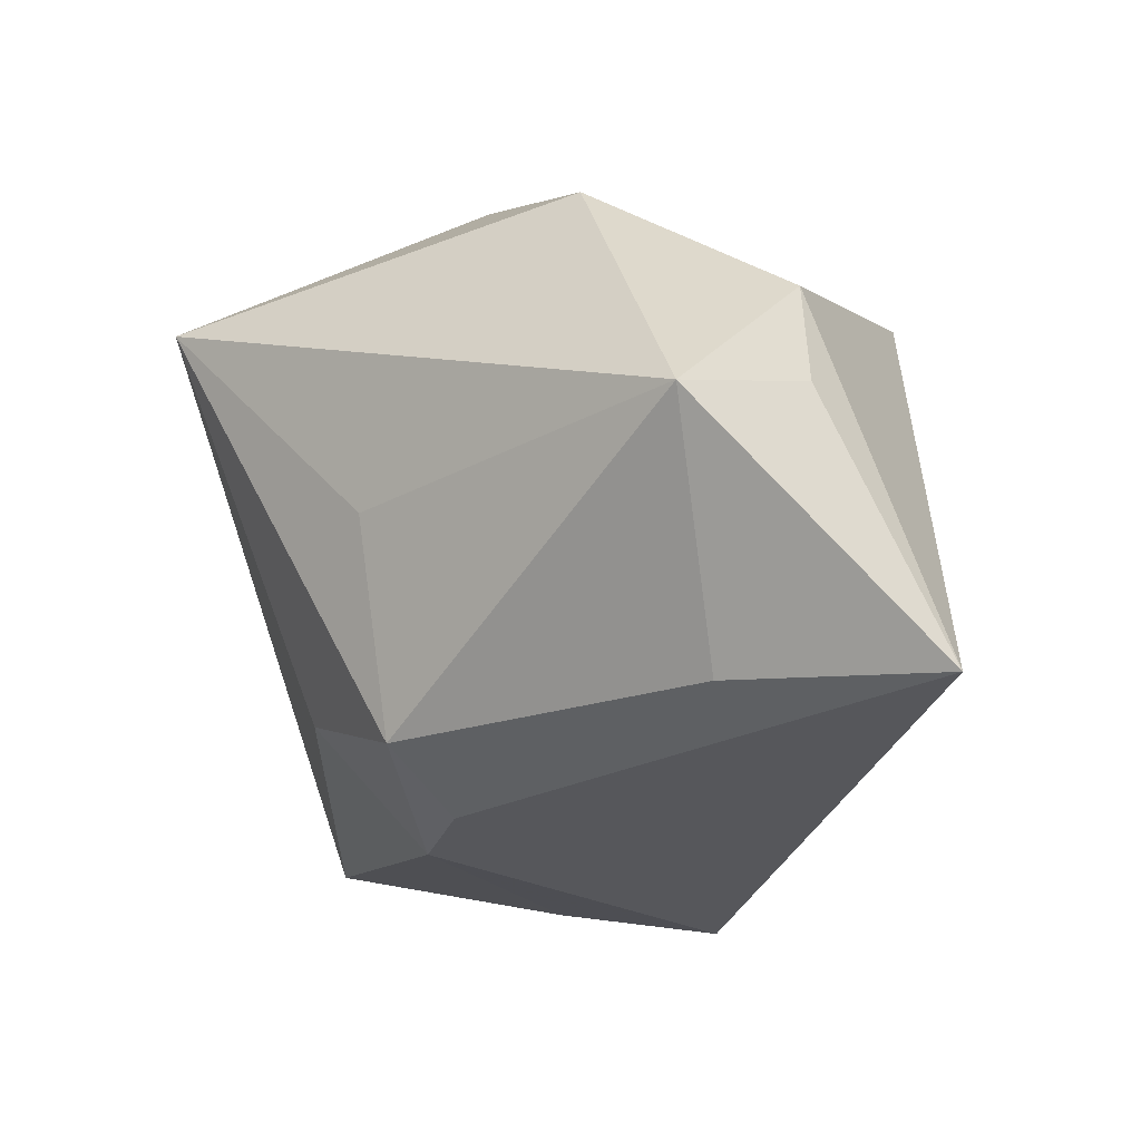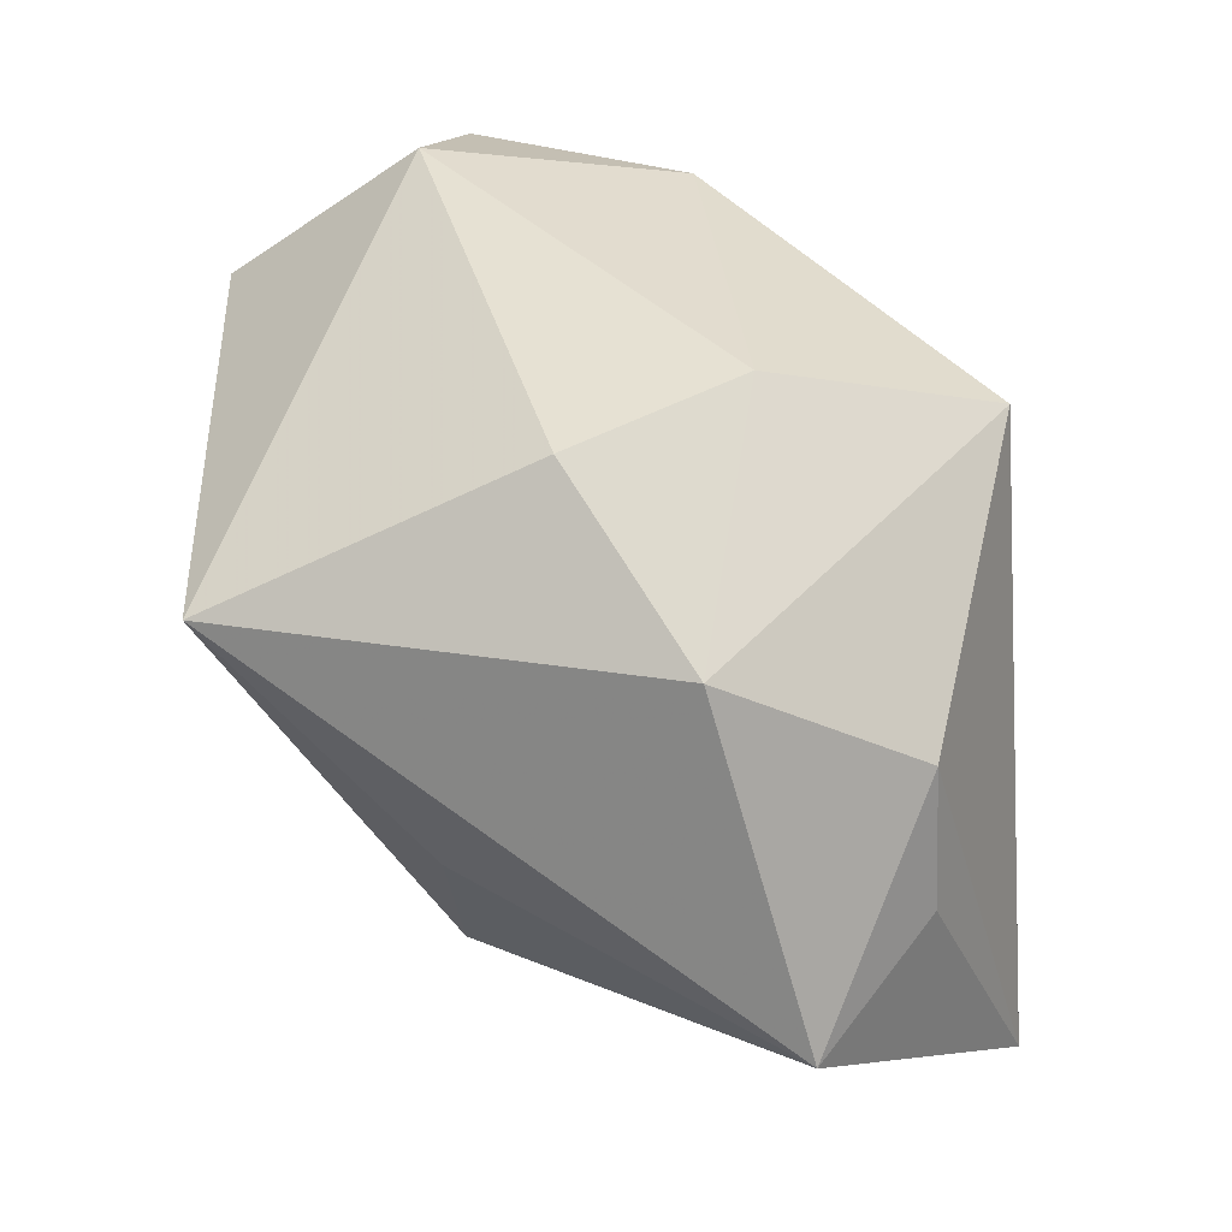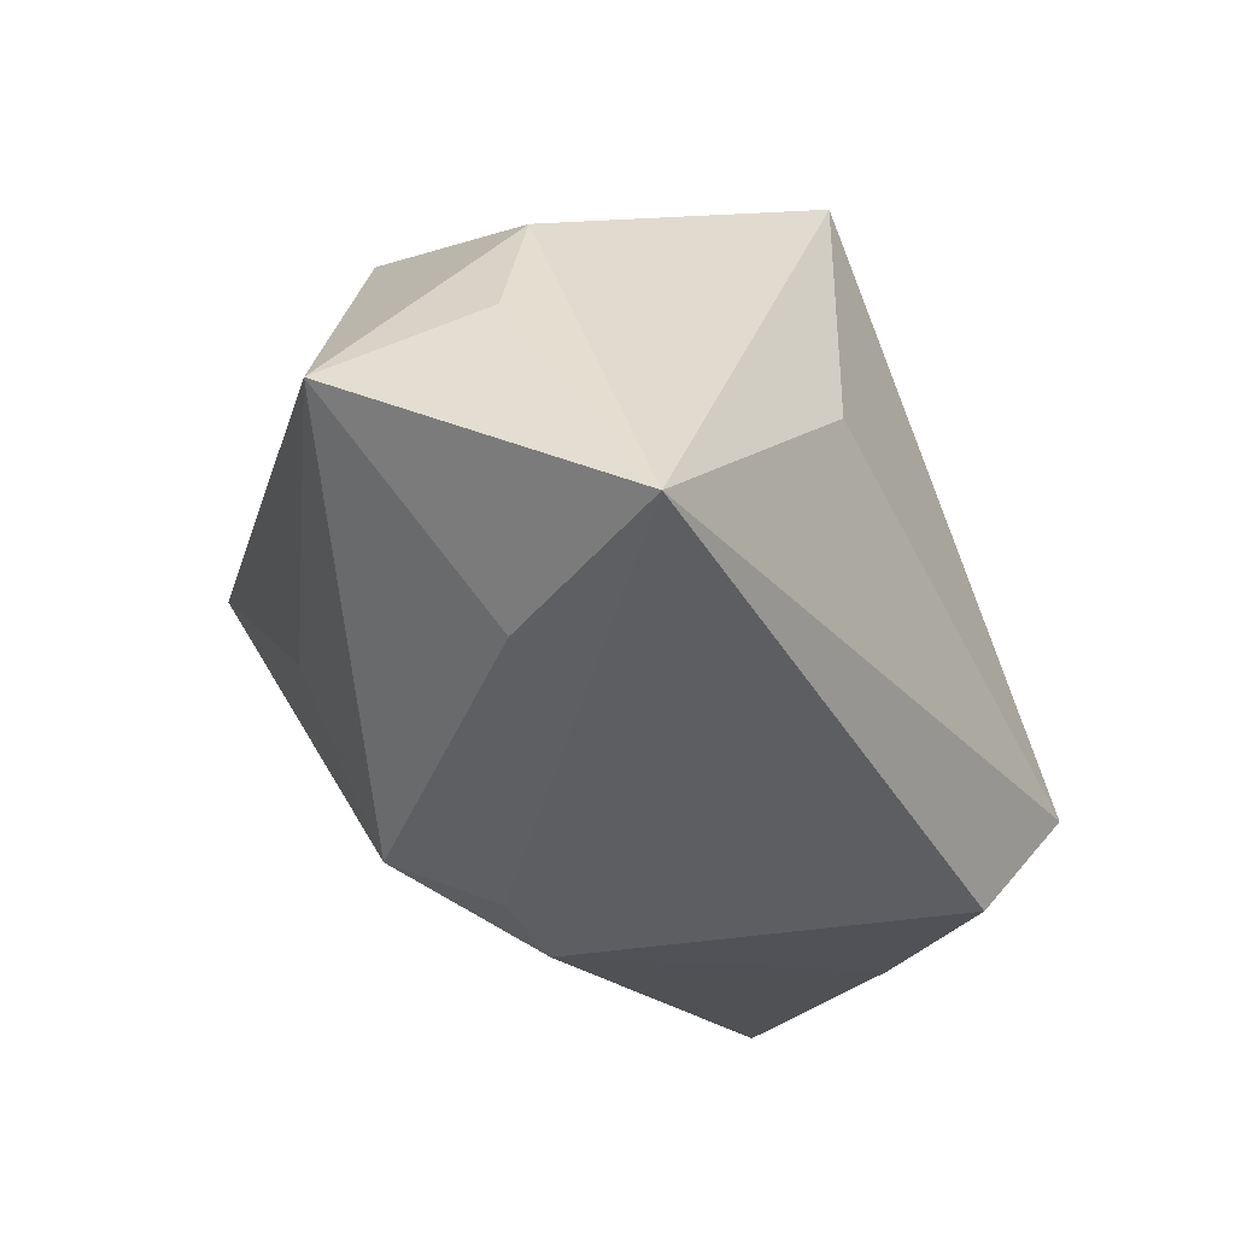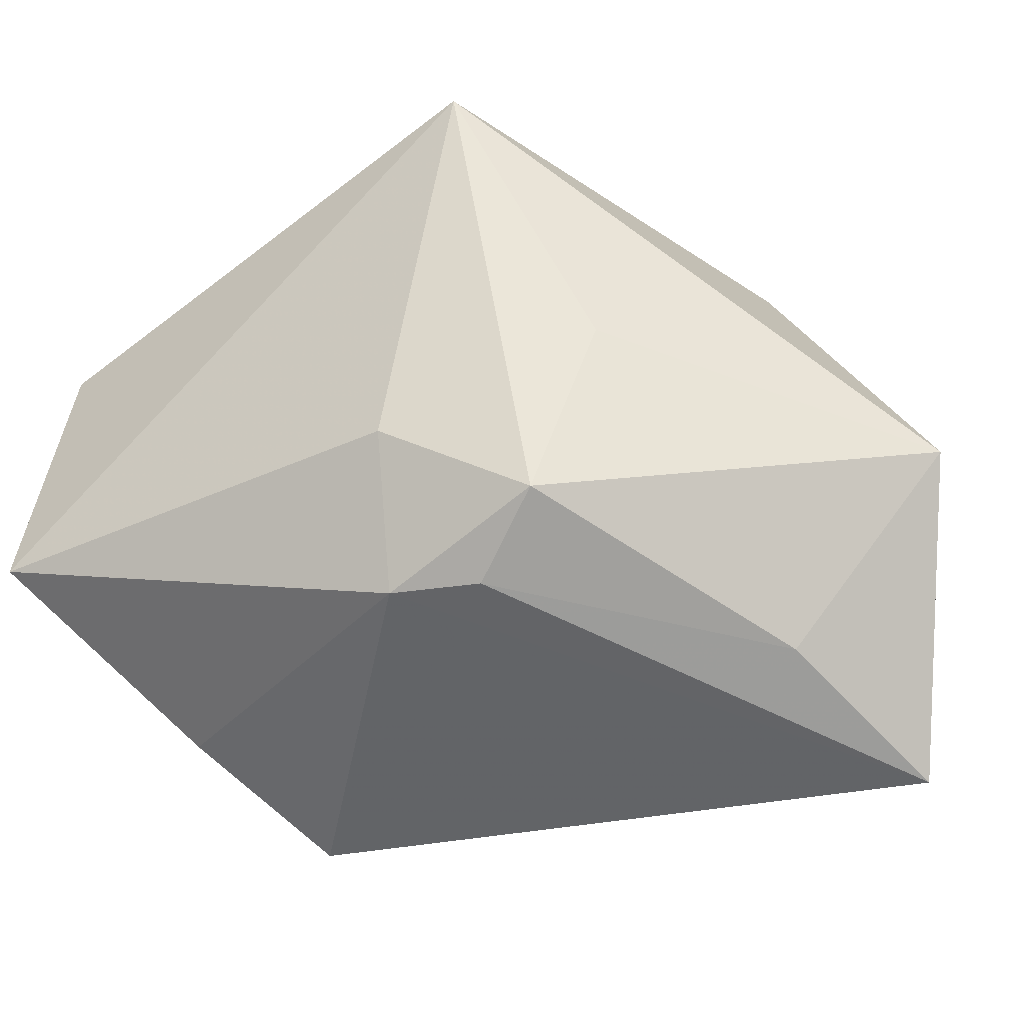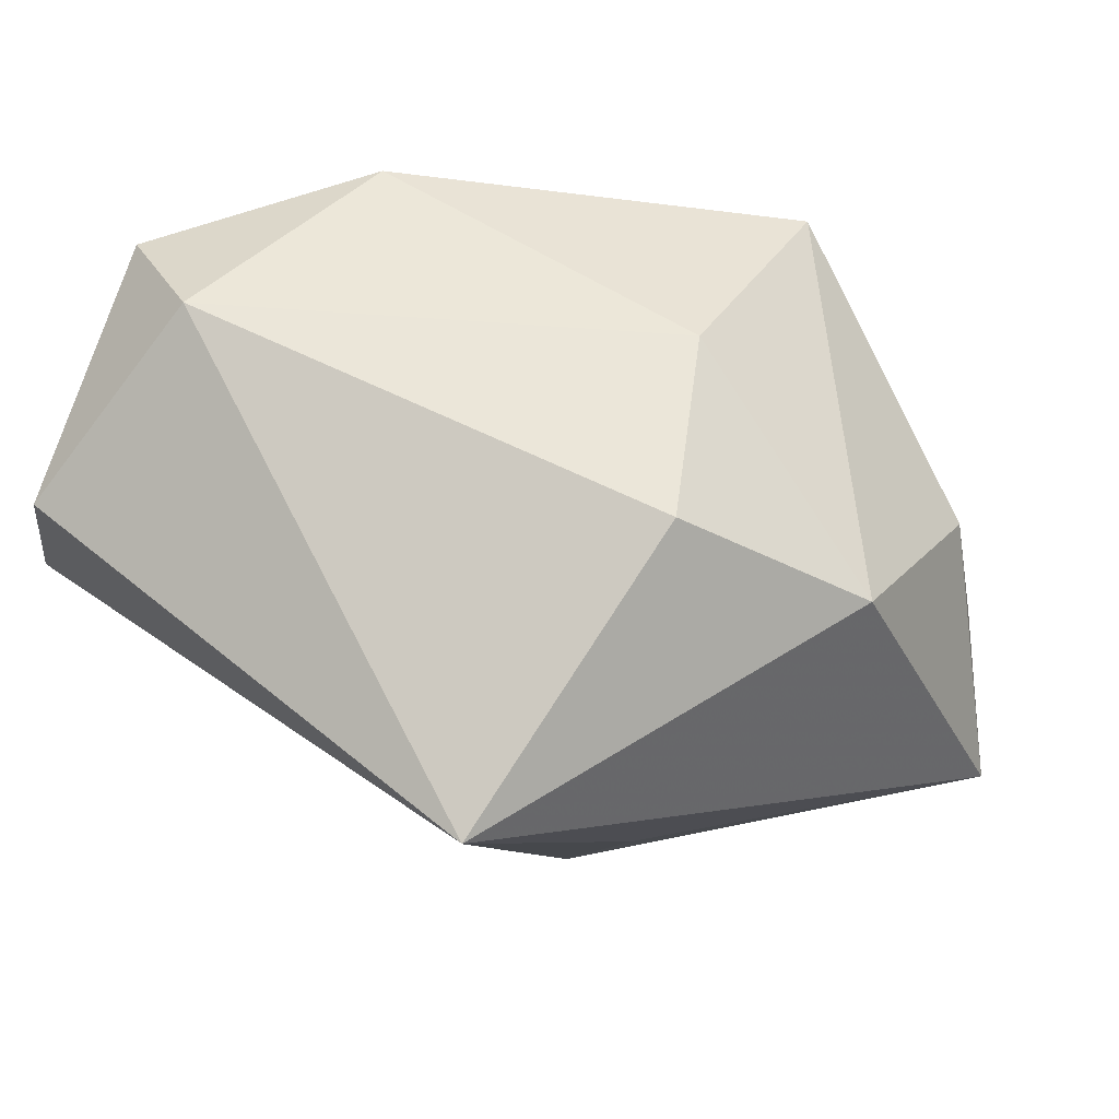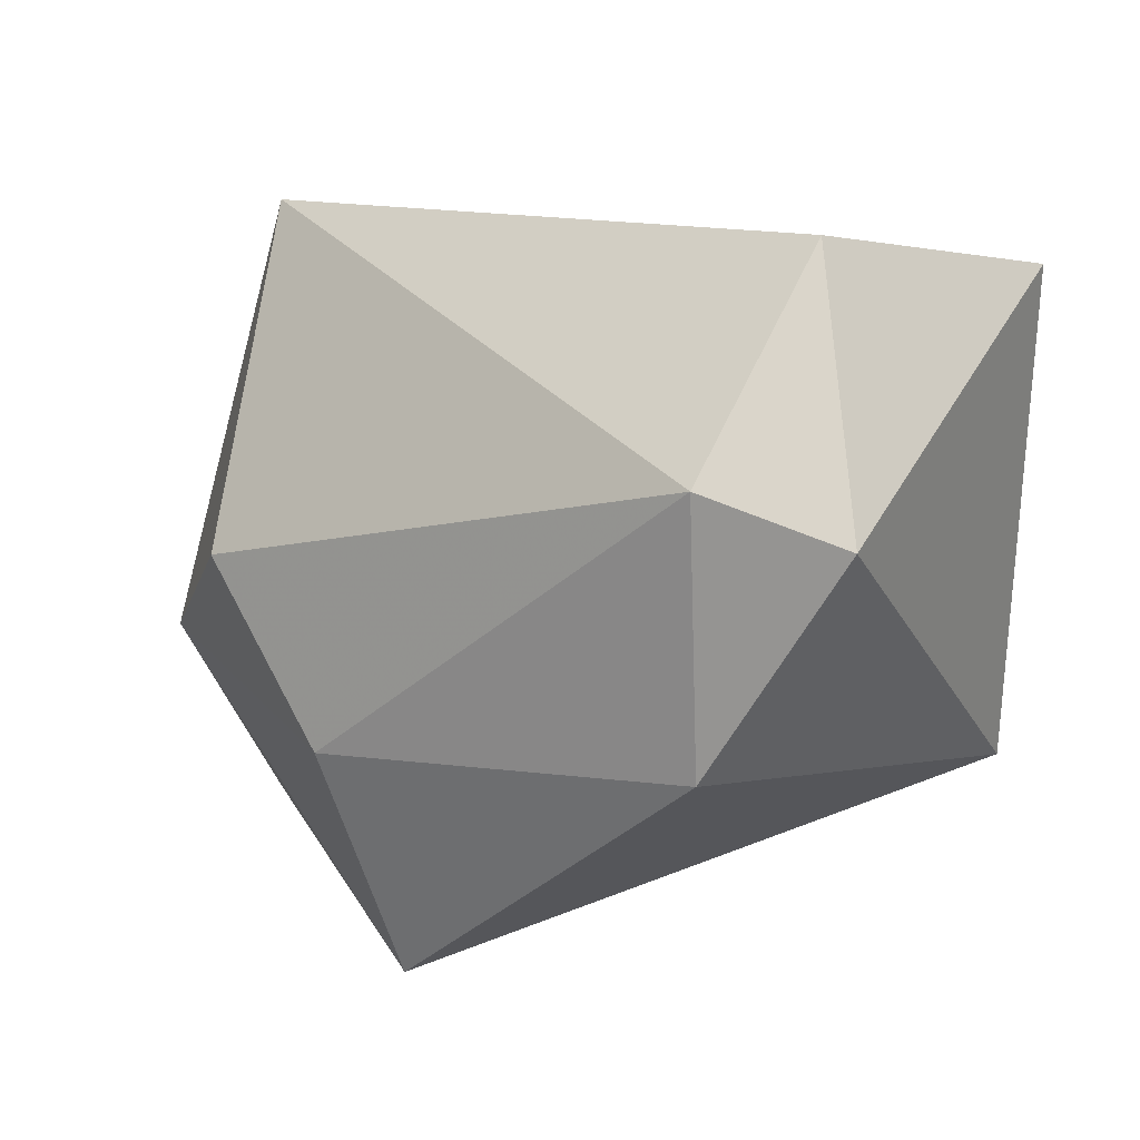
<metadata>
{"format":"obj","ext":"obj","renderer":"f3d","projection":"perspective","resolution":1024,"background":"white","views":[{"elev":-35.2,"azim":-81.9,"up":"+Z"},{"elev":38.9,"azim":-92.2,"up":"+Z"},{"elev":-45.3,"azim":-39.3,"up":"+Z"},{"elev":-57.8,"azim":-141.7,"up":"+Z"},{"elev":56.6,"azim":-138.7,"up":"+Z"},{"elev":14.0,"azim":32.1,"up":"+Y"}]}
</metadata>
<code>
v -0.003761 -0.02294 0.01566
v 0.02065 -0.007313 -0.01699
v 0.02131 0.0242 0.01005
v 0.02769 0.02124 -0.006645
v -0.003453 0.01621 -0.01269
v -0.0158 0.0242 0.01079
v -0.02404 -0.00398 0.01227
v -0.004707 0.006615 -0.0209
v -0.01907 -0.02461 -0.02216
v -0.01121 0.009647 -0.01913
v -0.01778 -0.01068 -0.02067
v 0.0238 0.004084 -0.01307
v -0.01433 0.003599 0.0204
v -0.006765 -0.007747 0.0204
v -0.02226 -0.01719 0.004383
v -0.03149 -0.01028 -0.009695
v 0.0008313 0.009367 -0.02019
v -0.004455 -0.02323 -0.004718
v 0.02467 -0.01075 -0.009996
v 0.01904 0.01138 0.0204
v 0.01854 -0.005893 0.01847
v 0.02725 0.00828 0.01681
v -0.02429 -0.01752 -0.004816
v -0.0177 0.01058 -0.006561
f 1 9 18
f 15 9 1
f 1 18 19
f 19 9 2
f 19 18 9
f 1 19 21
f 21 19 22
f 9 15 23
f 22 19 4
f 1 21 14
f 20 21 22
f 13 14 20
f 20 14 21
f 13 20 6
f 9 23 16
f 16 23 15
f 17 8 10
f 2 9 17
f 9 8 17
f 10 6 5
f 5 6 4
f 5 17 10
f 4 17 5
f 4 6 3
f 3 6 20
f 22 4 3
f 3 20 22
f 9 16 11
f 11 16 10
f 11 8 9
f 10 8 11
f 24 6 10
f 10 16 24
f 24 16 6
f 13 6 7
f 6 16 7
f 7 16 15
f 7 15 1
f 7 14 13
f 1 14 7
f 2 17 12
f 12 17 4
f 12 19 2
f 12 4 19

</code>
